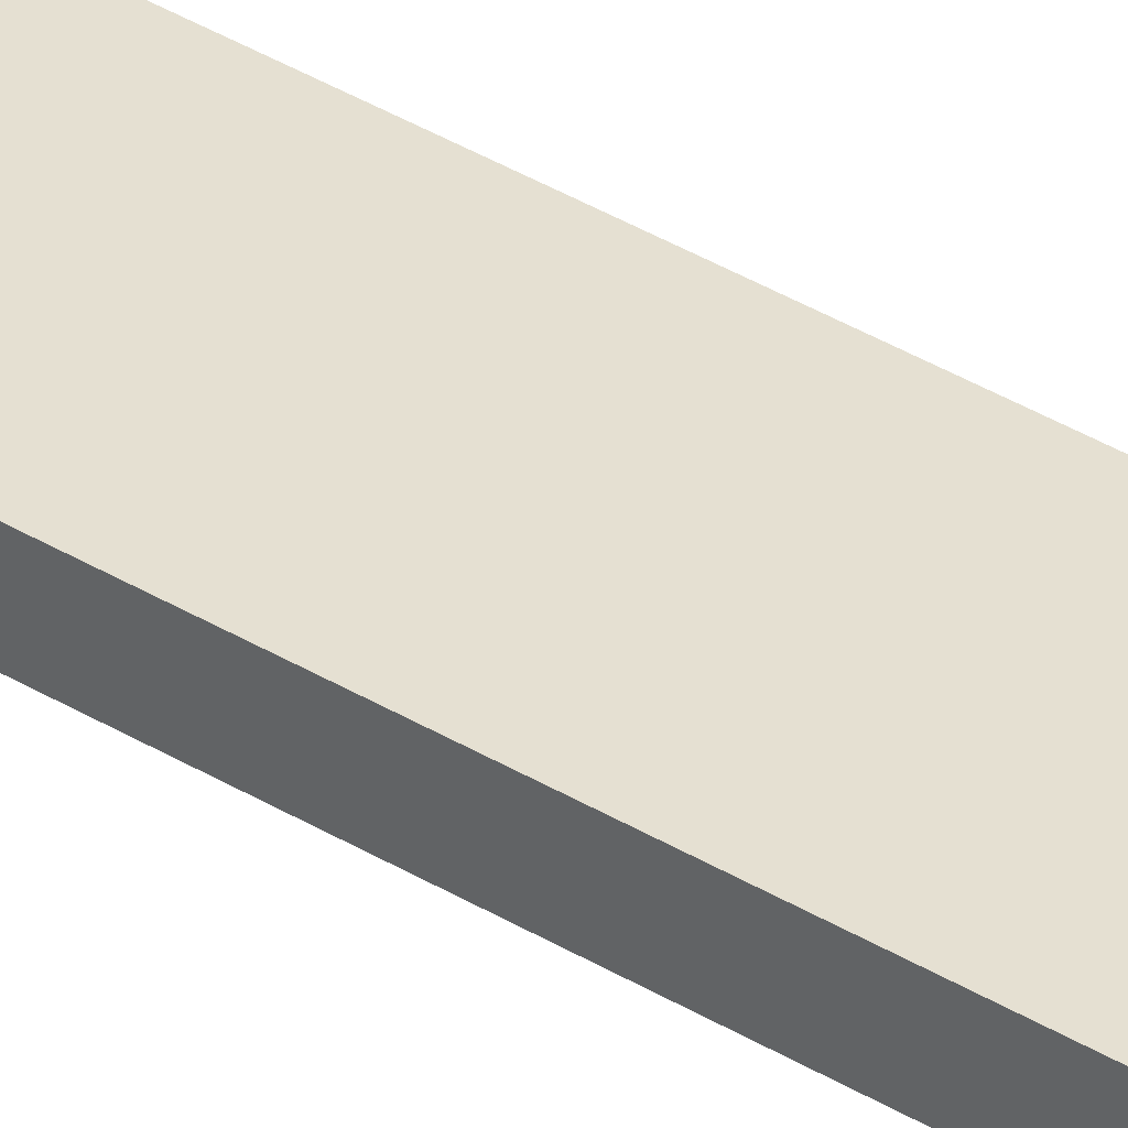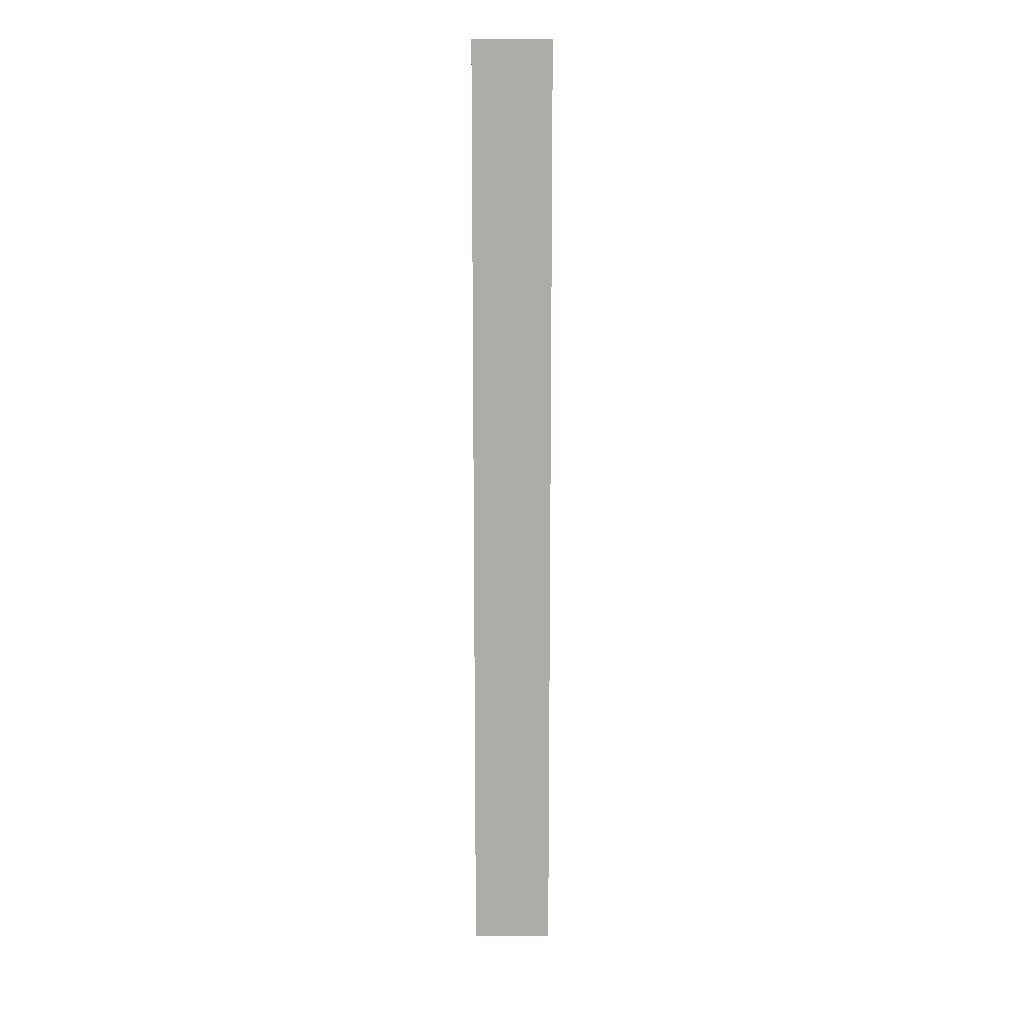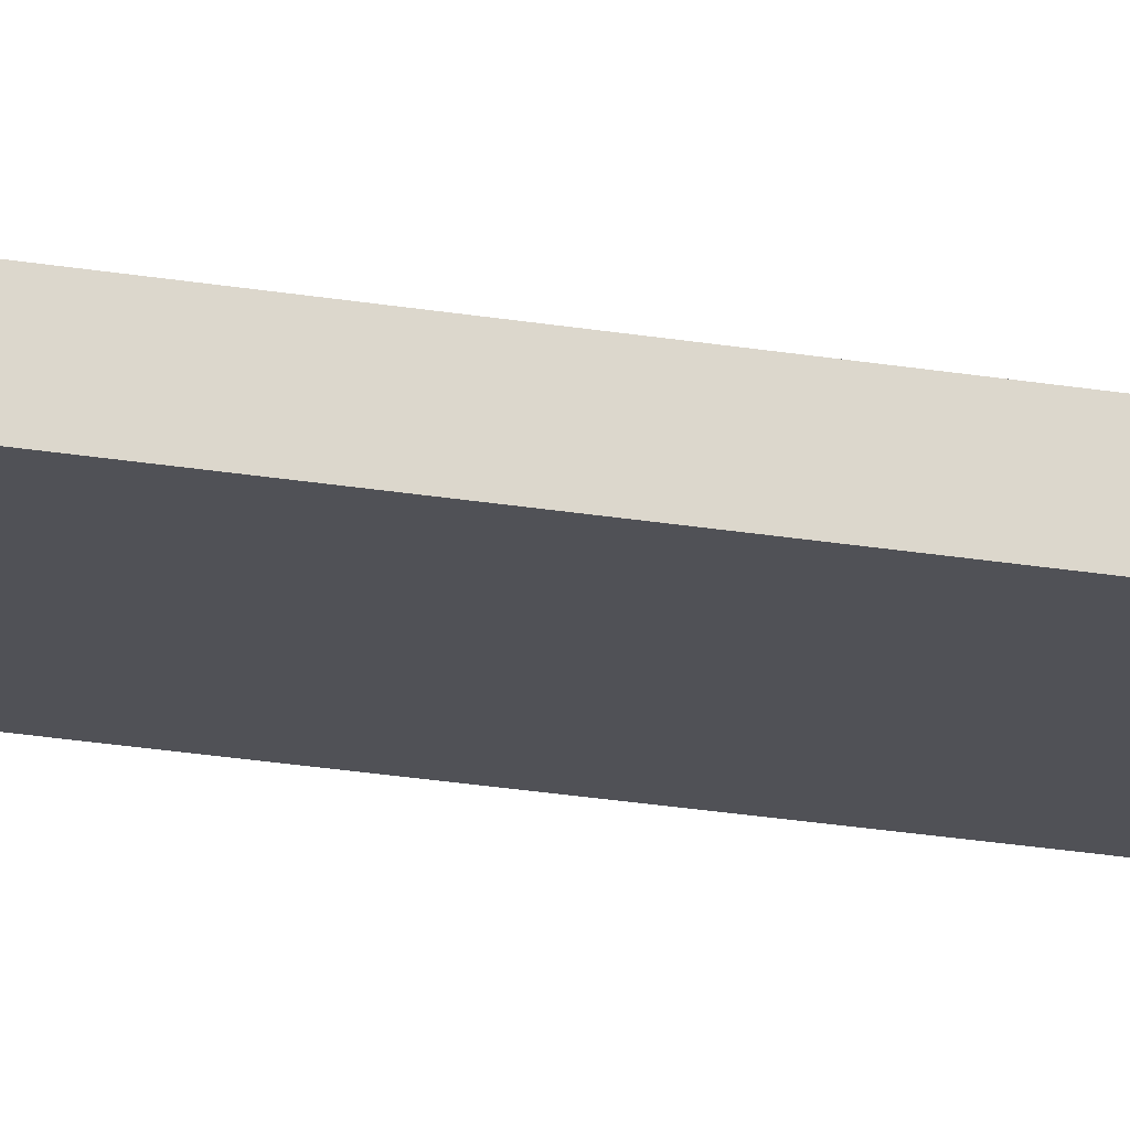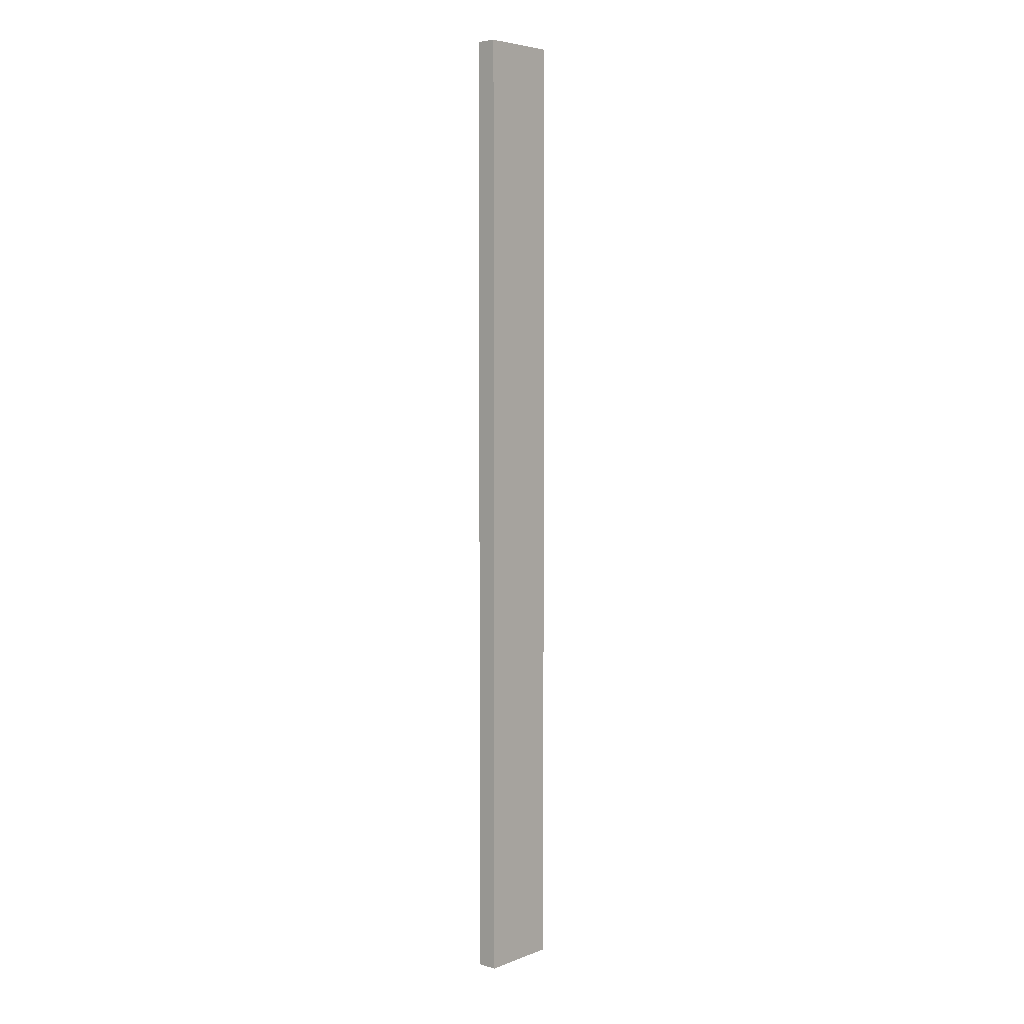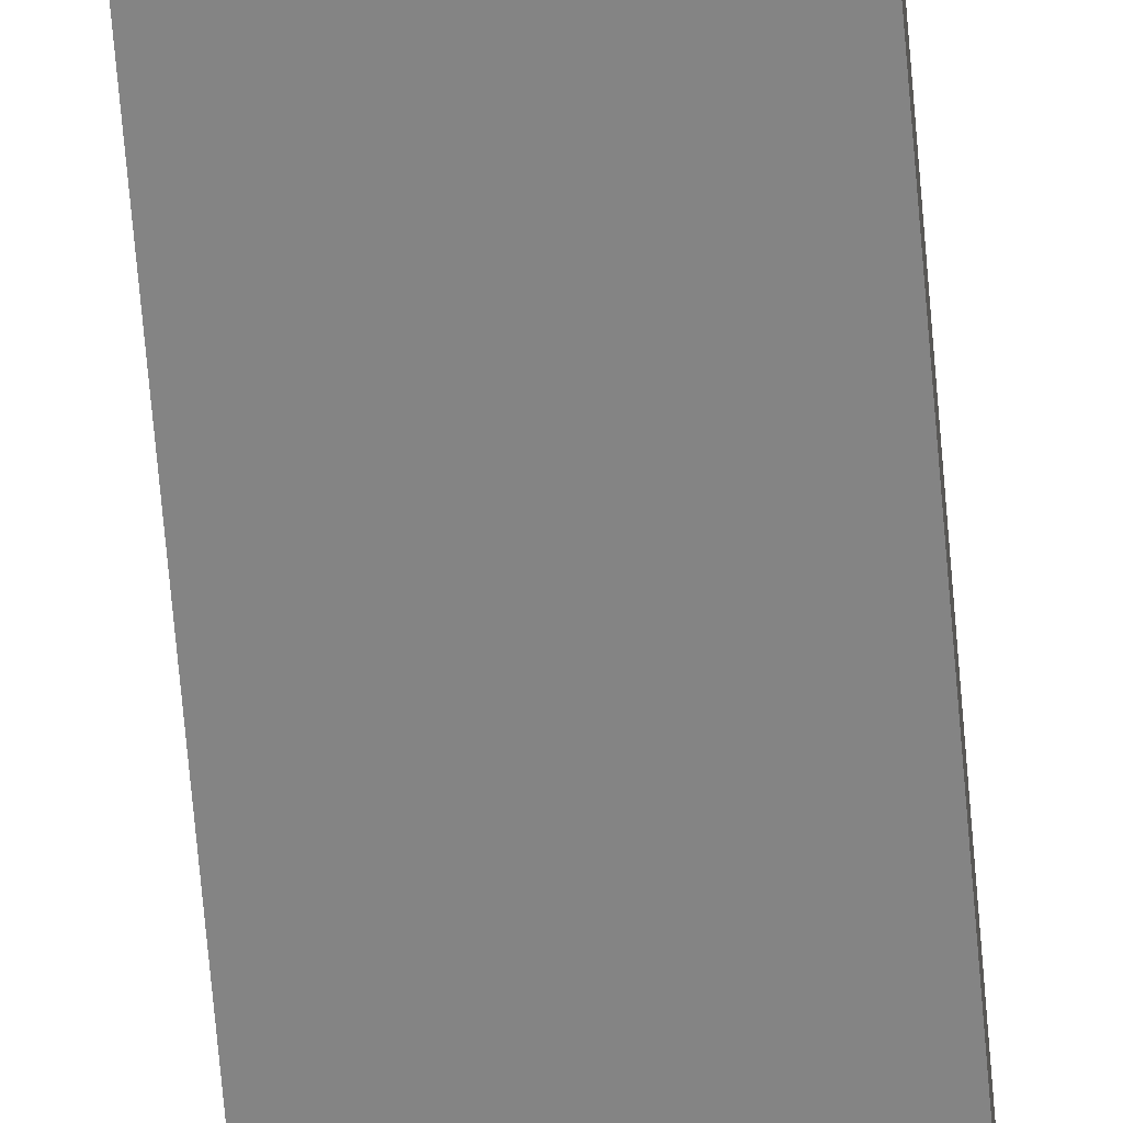
<metadata>
{"format":"obj","ext":"obj","renderer":"f3d","projection":"perspective","resolution":1024,"background":"white","views":[{"elev":37.8,"azim":127.8,"up":"+Y"},{"elev":13.2,"azim":179.6,"up":"+Z"},{"elev":-20.5,"azim":-108.2,"up":"+Y"},{"elev":5.2,"azim":-49.1,"up":"+Z"},{"elev":-61.3,"azim":-175.4,"up":"+Y"}]}
</metadata>
<code>
o
v 0 2 0
v 0 2 -9.6
v 0 2.1 0
v 0 2.1 -9.6
v 0 2.2 0
v 0 2.2 -9.6
v 0.8 2 0
v 0.8 2 -9.6
v 0.8 2.1 0
v 0.8 2.1 -0.2
v 0.8 2.1 -0.6
v 0.8 2.1 -1
v 0.8 2.1 -1.4
v 0.8 2.1 -1.8
v 0.8 2.1 -2.2
v 0.8 2.1 -2.6
v 0.8 2.1 -3
v 0.8 2.1 -3.4
v 0.8 2.1 -3.8
v 0.8 2.1 -4.2
v 0.8 2.1 -4.6
v 0.8 2.1 -5
v 0.8 2.1 -5.4
v 0.8 2.1 -5.8
v 0.8 2.1 -6.2
v 0.8 2.1 -6.6
v 0.8 2.1 -7
v 0.8 2.1 -7.4
v 0.8 2.1 -7.8
v 0.8 2.1 -8.2
v 0.8 2.1 -8.6
v 0.8 2.1 -9
v 0.8 2.1 -9.4
v 0.8 2.2 0
v 0.8 2.2 -0.2
v 0.8 2.2 -0.6
v 0.8 2.2 -1
v 0.8 2.2 -1.4
v 0.8 2.2 -1.8
v 0.8 2.2 -2.2
v 0.8 2.2 -2.6
v 0.8 2.2 -3
v 0.8 2.2 -3.4
v 0.8 2.2 -3.8
v 0.8 2.2 -4.2
v 0.8 2.2 -4.6
v 0.8 2.2 -5
v 0.8 2.2 -5.4
v 0.8 2.2 -5.8
v 0.8 2.2 -6.2
v 0.8 2.2 -6.6
v 0.8 2.2 -7
v 0.8 2.2 -7.4
v 0.8 2.2 -7.8
v 0.8 2.2 -8.2
v 0.8 2.2 -8.6
v 0.8 2.2 -9
v 0.8 2.2 -9.4
v 0.8 2.2 -9.6
v 0 2 0
v 0 2.1 0
v 0 2.2 0
v 0.8 2 0
v 0.8 2.1 0
v 0.8 2.2 0
v 0 2 -9.6
v 0 2.1 -9.6
v 0 2.2 -9.6
v 0.7 2.1 -9.6
v 0.7 2.2 -9.6
v 0.8 2 -9.6
v 0.8 2.2 -9.6
v 0 2 0
v 0.8 2 0
v 0 2 -9.6
v 0.8 2 -9.6
v 0 2.2 0
v 0.8 2.2 0
v 0.7 2.2 -0.2
v 0.8 2.2 -0.2
v 0.7 2.2 -0.6
v 0.8 2.2 -0.6
v 0.7 2.2 -1
v 0.8 2.2 -1
v 0.7 2.2 -1.4
v 0.8 2.2 -1.4
v 0.7 2.2 -1.8
v 0.8 2.2 -1.8
v 0.7 2.2 -2.2
v 0.8 2.2 -2.2
v 0.2 2.2 -2.4
v 0.6 2.2 -2.4
v 0.7 2.2 -2.6
v 0.8 2.2 -2.6
v 0.7 2.2 -3
v 0.8 2.2 -3
v 0.7 2.2 -3.4
v 0.8 2.2 -3.4
v 0.7 2.2 -3.8
v 0.8 2.2 -3.8
v 0.3 2.2 -4.2
v 0.6 2.2 -4.2
v 0.7 2.2 -4.2
v 0.8 2.2 -4.2
v 0.7 2.2 -4.6
v 0.8 2.2 -4.6
v 0.7 2.2 -5
v 0.8 2.2 -5
v 0.7 2.2 -5.4
v 0.8 2.2 -5.4
v 0.7 2.2 -5.8
v 0.8 2.2 -5.8
v 0.7 2.2 -6.2
v 0.8 2.2 -6.2
v 0.7 2.2 -6.6
v 0.8 2.2 -6.6
v 0.2 2.2 -6.7
v 0.3 2.2 -6.7
v 0.7 2.2 -7
v 0.8 2.2 -7
v 0.7 2.2 -7.4
v 0.8 2.2 -7.4
v 0.7 2.2 -7.8
v 0.8 2.2 -7.8
v 0.7 2.2 -8.2
v 0.8 2.2 -8.2
v 0.7 2.2 -8.6
v 0.8 2.2 -8.6
v 0.7 2.2 -9
v 0.8 2.2 -9
v 0.7 2.2 -9.4
v 0.8 2.2 -9.4
v 0 2.2 -9.6
v 0.7 2.2 -9.6
v 0.8 2.2 -9.6
f 3 2 1
f 4 2 3
f 5 4 3
f 6 4 5
f 7 8 9
f 9 8 10
f 10 8 11
f 11 8 12
f 12 8 13
f 13 8 14
f 14 8 15
f 15 8 16
f 16 8 17
f 17 8 18
f 18 8 19
f 19 8 20
f 20 8 21
f 21 8 22
f 22 8 23
f 23 8 24
f 24 8 25
f 25 8 26
f 26 8 27
f 27 8 28
f 28 8 29
f 29 8 30
f 30 8 31
f 31 8 32
f 32 8 33
f 9 10 34
f 10 11 35
f 34 10 35
f 11 12 36
f 35 11 36
f 12 13 37
f 36 12 37
f 13 14 38
f 37 13 38
f 14 15 39
f 38 14 39
f 15 16 40
f 39 15 40
f 16 17 41
f 40 16 41
f 17 18 42
f 41 17 42
f 18 19 43
f 42 18 43
f 19 20 44
f 43 19 44
f 20 21 45
f 44 20 45
f 21 22 46
f 45 21 46
f 22 23 47
f 46 22 47
f 23 24 48
f 47 23 48
f 24 25 49
f 48 24 49
f 25 26 50
f 49 25 50
f 26 27 51
f 50 26 51
f 27 28 52
f 51 27 52
f 28 29 53
f 52 28 53
f 29 30 54
f 53 29 54
f 30 31 55
f 54 30 55
f 31 32 56
f 55 31 56
f 32 33 57
f 56 32 57
f 33 8 58
f 57 33 58
f 58 8 59
f 63 61 60
f 64 62 61
f 64 61 63
f 65 62 64
f 66 67 69
f 67 68 69
f 69 68 70
f 66 69 71
f 69 70 71
f 71 70 72
f 75 74 73
f 76 74 75
f 77 78 79
f 79 78 80
f 77 79 81
f 79 80 81
f 81 80 82
f 77 81 83
f 81 82 83
f 83 82 84
f 77 83 85
f 83 84 85
f 85 84 86
f 77 85 87
f 85 86 87
f 87 86 88
f 77 87 89
f 87 88 89
f 89 88 90
f 77 89 91
f 89 90 91
f 91 90 92
f 92 90 93
f 93 90 94
f 92 93 95
f 93 94 95
f 95 94 96
f 92 95 97
f 95 96 97
f 97 96 98
f 92 97 99
f 97 98 99
f 99 98 100
f 91 92 101
f 92 99 102
f 101 92 102
f 99 100 102
f 102 100 103
f 103 100 104
f 101 102 105
f 102 103 105
f 103 104 105
f 105 104 106
f 101 105 107
f 105 106 107
f 107 106 108
f 101 107 109
f 107 108 109
f 109 108 110
f 101 109 111
f 109 110 111
f 111 110 112
f 101 111 113
f 111 112 113
f 113 112 114
f 101 113 115
f 113 114 115
f 115 114 116
f 77 91 117
f 91 101 117
f 101 115 118
f 117 101 118
f 115 116 119
f 118 115 119
f 117 118 119
f 119 116 120
f 117 119 121
f 119 120 121
f 121 120 122
f 117 121 123
f 121 122 123
f 123 122 124
f 117 123 125
f 123 124 125
f 125 124 126
f 117 125 127
f 125 126 127
f 127 126 128
f 117 127 129
f 127 128 129
f 129 128 130
f 117 129 131
f 129 130 131
f 131 130 132
f 77 117 133
f 117 131 133
f 131 132 134
f 133 131 134
f 134 132 135

</code>
